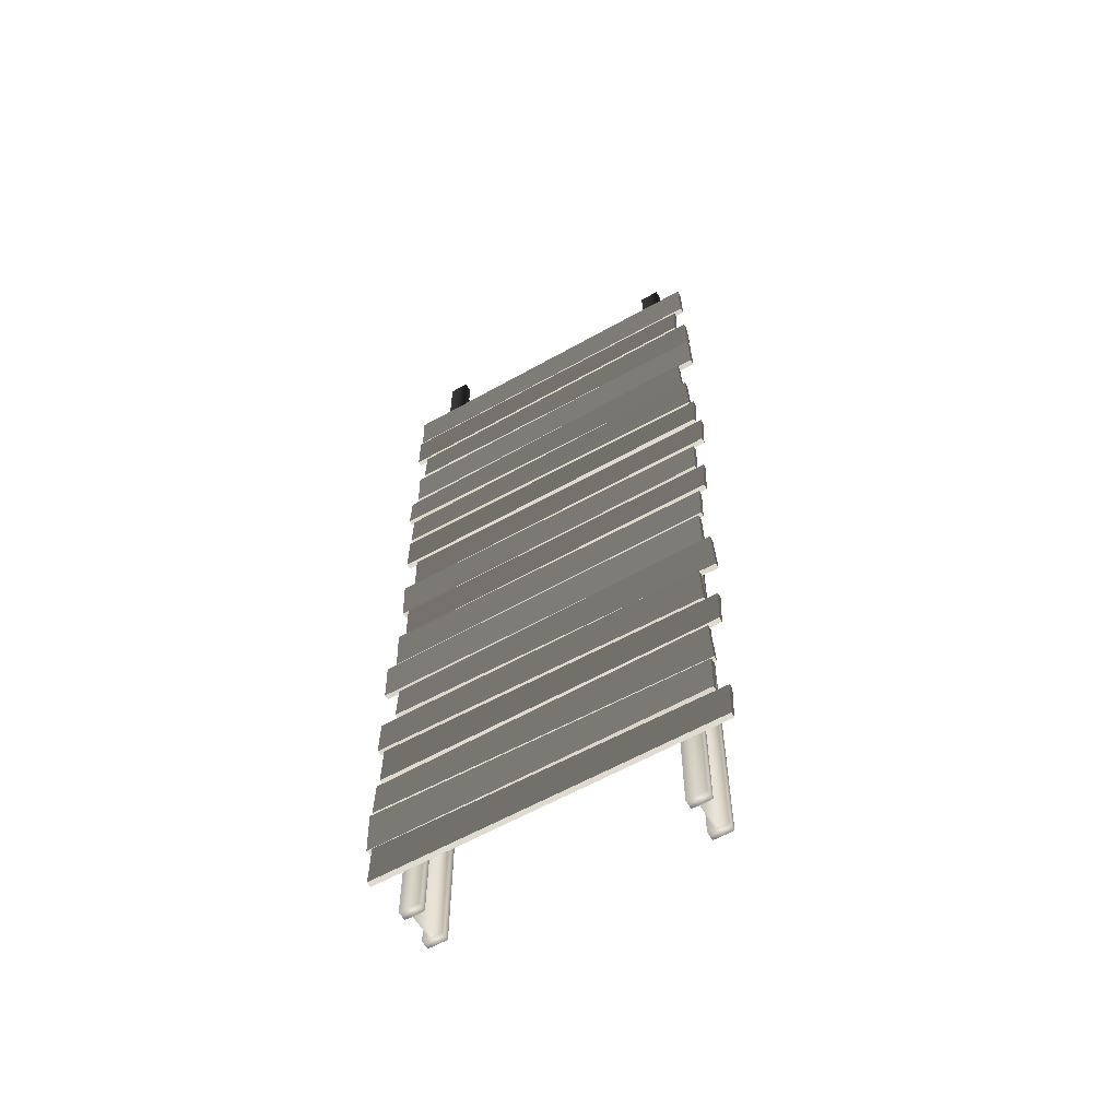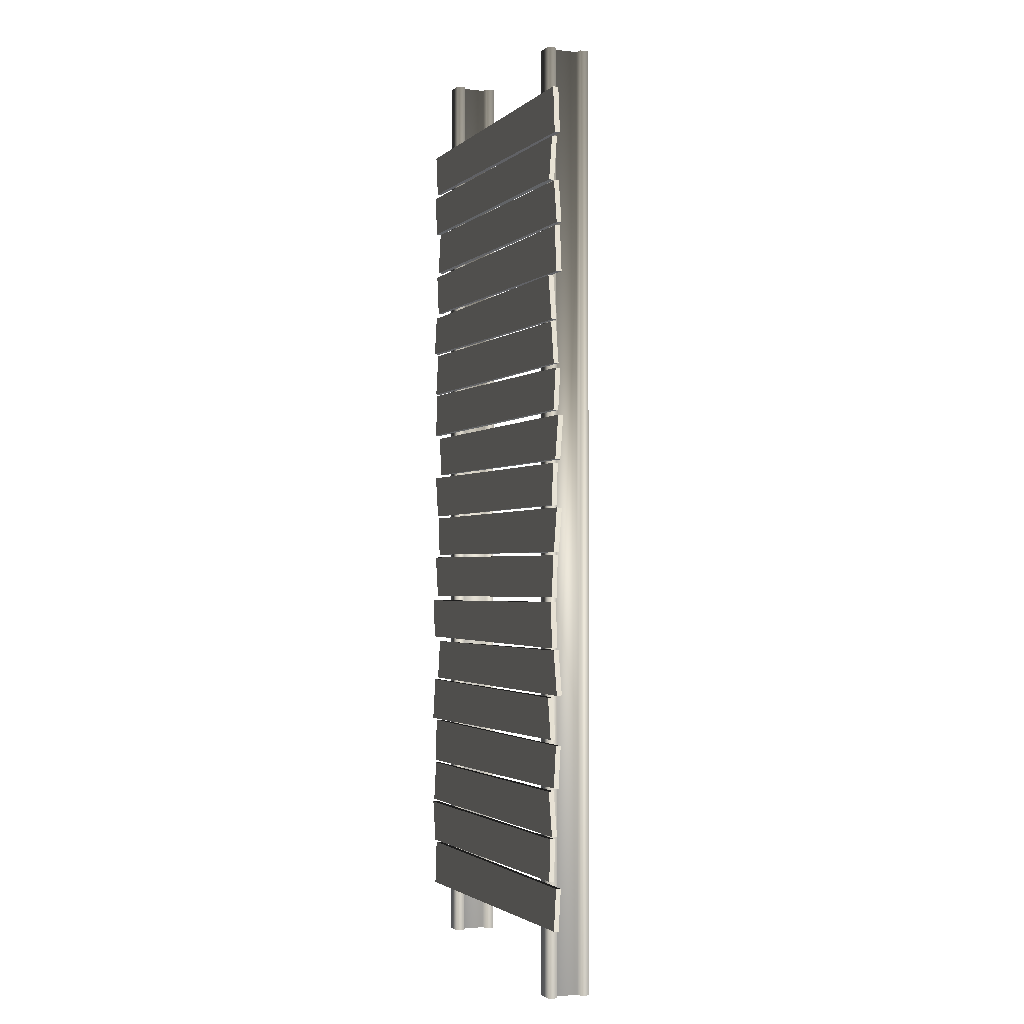
<metadata>
{"format":"obj","ext":"obj","renderer":"f3d","projection":"perspective","resolution":1024,"background":"white","views":[{"elev":-59.5,"azim":-150.1,"up":"+Z"},{"elev":-2.0,"azim":-112.4,"up":"+Z"}]}
</metadata>
<code>
v -0.7212 -0.2374 2.809
v -0.7212 -0.2374 -2.942
v -0.7212 -0.2906 -2.942
v -0.7212 -0.2906 2.809
v -0.7212 -0.2374 -2.942
v -0.8373 -0.2374 -2.942
v -0.8373 -0.2906 -2.942
v -0.7212 -0.2906 -2.942
v -0.7649 -0.231 -2.942
v -0.7937 -0.231 -2.942
v -0.7649 -0.08415 -2.942
v -0.7937 -0.08415 -2.942
v -0.7212 -0.0778 -2.942
v -0.8373 -0.0778 -2.942
v -0.7212 -0.02461 -2.942
v -0.8373 -0.02461 -2.942
v -0.8373 -0.2374 -2.942
v -0.8373 -0.2374 2.809
v -0.8373 -0.2906 2.809
v -0.8373 -0.2906 -2.942
v -0.8373 -0.2374 2.809
v -0.7212 -0.2374 2.809
v -0.7212 -0.2906 2.809
v -0.8373 -0.2906 2.809
v -0.7937 -0.231 2.809
v -0.7649 -0.231 2.809
v -0.7937 -0.08415 2.809
v -0.7649 -0.08415 2.809
v -0.8373 -0.0778 2.809
v -0.7212 -0.0778 2.809
v -0.8373 -0.02461 2.809
v -0.7212 -0.0246 2.809
v -0.7212 -0.2906 2.809
v -0.7212 -0.2906 -2.942
v -0.8373 -0.2906 -2.942
v -0.8373 -0.2906 2.809
v -0.8373 -0.02461 2.809
v -0.8373 -0.02461 -2.942
v -0.7212 -0.02461 -2.942
v -0.7212 -0.0246 2.809
v -0.7212 -0.0246 2.809
v -0.7212 -0.02461 -2.942
v -0.7212 -0.0778 -2.942
v -0.7212 -0.0778 2.809
v -0.7212 -0.0778 2.809
v -0.7212 -0.0778 -2.942
v -0.7649 -0.08415 -2.942
v -0.7649 -0.08415 2.809
v -0.7649 -0.08415 2.809
v -0.7649 -0.08415 -2.942
v -0.7649 -0.231 -2.942
v -0.7649 -0.231 2.809
v -0.7649 -0.231 2.809
v -0.7649 -0.231 -2.942
v -0.7212 -0.2374 -2.942
v -0.7212 -0.2374 2.809
v -0.8373 -0.02461 -2.942
v -0.8373 -0.02461 2.809
v -0.8373 -0.0778 2.809
v -0.8373 -0.0778 -2.942
v -0.8373 -0.0778 -2.942
v -0.8373 -0.0778 2.809
v -0.7937 -0.08415 2.809
v -0.7937 -0.08415 -2.942
v -0.7937 -0.08415 -2.942
v -0.7937 -0.08415 2.809
v -0.7937 -0.231 2.809
v -0.7937 -0.231 -2.942
v -0.7937 -0.231 -2.942
v -0.7937 -0.231 2.809
v -0.8373 -0.2374 2.809
v -0.8373 -0.2374 -2.942
v 0.7212 -0.2374 2.946
v 0.7212 -0.2906 2.946
v 0.7212 -0.2906 -2.805
v 0.7212 -0.2374 -2.805
v 0.7212 -0.2374 -2.805
v 0.7212 -0.2906 -2.805
v 0.8373 -0.2906 -2.805
v 0.8373 -0.2374 -2.805
v 0.7649 -0.231 -2.805
v 0.7937 -0.231 -2.805
v 0.7649 -0.08415 -2.805
v 0.7937 -0.08415 -2.805
v 0.7212 -0.0778 -2.805
v 0.8373 -0.0778 -2.805
v 0.7212 -0.02461 -2.805
v 0.8373 -0.02461 -2.805
v 0.8373 -0.2374 -2.805
v 0.8373 -0.2906 -2.805
v 0.8373 -0.2906 2.946
v 0.8373 -0.2374 2.946
v 0.8373 -0.2374 2.946
v 0.8373 -0.2906 2.946
v 0.7212 -0.2906 2.946
v 0.7212 -0.2374 2.946
v 0.7937 -0.231 2.946
v 0.7649 -0.231 2.946
v 0.7937 -0.08415 2.946
v 0.7649 -0.08415 2.946
v 0.8373 -0.0778 2.946
v 0.7212 -0.0778 2.946
v 0.8373 -0.02461 2.946
v 0.7212 -0.0246 2.946
v 0.7212 -0.2906 2.946
v 0.8373 -0.2906 2.946
v 0.8373 -0.2906 -2.805
v 0.7212 -0.2906 -2.805
v 0.8373 -0.02461 2.946
v 0.7212 -0.0246 2.946
v 0.7212 -0.02461 -2.805
v 0.8373 -0.02461 -2.805
v 0.7212 -0.0246 2.946
v 0.7212 -0.0778 2.946
v 0.7212 -0.0778 -2.805
v 0.7212 -0.02461 -2.805
v 0.7212 -0.0778 2.946
v 0.7649 -0.08415 2.946
v 0.7649 -0.08415 -2.805
v 0.7212 -0.0778 -2.805
v 0.7649 -0.08415 2.946
v 0.7649 -0.231 2.946
v 0.7649 -0.231 -2.805
v 0.7649 -0.08415 -2.805
v 0.7649 -0.231 2.946
v 0.7212 -0.2374 2.946
v 0.7212 -0.2374 -2.805
v 0.7649 -0.231 -2.805
v 0.8373 -0.02461 -2.805
v 0.8373 -0.0778 -2.805
v 0.8373 -0.0778 2.946
v 0.8373 -0.02461 2.946
v 0.8373 -0.0778 -2.805
v 0.7937 -0.08415 -2.805
v 0.7937 -0.08415 2.946
v 0.8373 -0.0778 2.946
v 0.7937 -0.08415 -2.805
v 0.7937 -0.231 -2.805
v 0.7937 -0.231 2.946
v 0.7937 -0.08415 2.946
v 0.7937 -0.231 -2.805
v 0.8373 -0.2374 -2.805
v 0.8373 -0.2374 2.946
v 0.7937 -0.231 2.946
v 1.038 0.02295 -1.951
v 1.038 -0.007806 -1.953
v 1.043 -0.02295 -1.702
v 1.042 0.007804 -1.701
v 1.042 0.007804 -1.701
v 1.043 -0.02295 -1.702
v -0.9496 -0.007761 -1.692
v -0.9514 0.02509 -1.694
v -0.9514 0.02509 -1.694
v -0.9496 -0.007761 -1.692
v -0.9569 -0.02511 -1.959
v -0.9587 0.007761 -1.961
v -0.9587 0.007761 -1.961
v -0.9569 -0.02511 -1.959
v 1.038 -0.007806 -1.953
v 1.038 0.02295 -1.951
v 1.038 -0.007806 -1.953
v -0.9569 -0.02511 -1.959
v -0.9496 -0.007761 -1.692
v 1.043 -0.02295 -1.702
v -0.9587 0.007761 -1.961
v 1.038 0.02295 -1.951
v 1.042 0.007804 -1.701
v -0.9514 0.02509 -1.694
v 1.056 0.007691 -2.235
v 1.055 -0.02477 -2.233
v 1.05 -0.007687 -1.969
v 1.05 0.02477 -1.971
v 1.05 0.02477 -1.971
v 1.05 -0.007687 -1.969
v -0.9445 -0.01819 -1.977
v -0.9444 0.01262 -1.976
v -0.9444 0.01262 -1.976
v -0.9445 -0.01819 -1.977
v -0.9419 -0.01262 -2.228
v -0.9417 0.01819 -2.227
v -0.9417 0.01819 -2.227
v -0.9419 -0.01262 -2.228
v 1.055 -0.02477 -2.233
v 1.056 0.007691 -2.235
v 1.055 -0.02477 -2.233
v -0.9419 -0.01262 -2.228
v -0.9445 -0.01819 -1.977
v 1.05 -0.007687 -1.969
v -0.9417 0.01819 -2.227
v 1.056 0.007691 -2.235
v 1.05 0.02477 -1.971
v -0.9444 0.01262 -1.976
v 1.016 0.0215 -2.52
v 1.016 -0.01231 -2.521
v 1.018 -0.0215 -2.246
v 1.018 0.01231 -2.245
v 1.018 0.01231 -2.245
v 1.018 -0.0215 -2.246
v -1.022 -0.02139 -2.259
v -1.021 0.009398 -2.257
v -1.021 0.009398 -2.257
v -1.022 -0.02139 -2.259
v -1.017 -0.009401 -2.509
v -1.017 0.02139 -2.508
v -1.017 0.02139 -2.508
v -1.017 -0.009401 -2.509
v 1.016 -0.01231 -2.521
v 1.016 0.0215 -2.52
v 1.016 -0.01231 -2.521
v -1.017 -0.009401 -2.509
v -1.022 -0.02139 -2.259
v 1.018 -0.0215 -2.246
v -1.017 0.02139 -2.508
v 1.016 0.0215 -2.52
v 1.018 0.01231 -2.245
v -1.021 0.009398 -2.257
v 1.016 0.02151 -1.68
v 1.016 -0.01231 -1.681
v 1.018 -0.0215 -1.406
v 1.018 0.01231 -1.405
v 1.018 0.01231 -1.405
v 1.018 -0.0215 -1.406
v -1.022 -0.02139 -1.419
v -1.021 0.009394 -1.417
v -1.021 0.009394 -1.417
v -1.022 -0.02139 -1.419
v -1.017 -0.009404 -1.669
v -1.017 0.02139 -1.668
v -1.017 0.02139 -1.668
v -1.017 -0.009404 -1.669
v 1.016 -0.01231 -1.681
v 1.016 0.02151 -1.68
v 1.016 -0.01231 -1.681
v -1.017 -0.009404 -1.669
v -1.022 -0.02139 -1.419
v 1.018 -0.0215 -1.406
v -1.017 0.02139 -1.668
v 1.016 0.02151 -1.68
v 1.018 0.01231 -1.405
v -1.021 0.009394 -1.417
v 0.9642 0.02295 -1.111
v 0.965 -0.007811 -1.113
v 0.9696 -0.02295 -0.8624
v 0.9687 0.007808 -0.8606
v 0.9687 0.007808 -0.8606
v 0.9696 -0.02295 -0.8624
v -1.023 -0.007764 -0.8518
v -1.025 0.0251 -0.8539
v -1.025 0.0251 -0.8539
v -1.023 -0.007764 -0.8518
v -1.03 -0.0251 -1.119
v -1.032 0.007765 -1.121
v -1.032 0.007765 -1.121
v -1.03 -0.0251 -1.119
v 0.965 -0.007811 -1.113
v 0.9642 0.02295 -1.111
v 0.965 -0.007811 -1.113
v -1.03 -0.0251 -1.119
v -1.023 -0.007764 -0.8518
v 0.9696 -0.02295 -0.8624
v -1.032 0.007765 -1.121
v 0.9642 0.02295 -1.111
v 0.9687 0.007808 -0.8606
v -1.025 0.0251 -0.8539
v -0.935 0.02295 -1.138
v -0.9358 -0.007807 -1.136
v -0.9403 -0.02295 -1.386
v -0.9395 0.007802 -1.388
v -0.9395 0.007802 -1.388
v -0.9403 -0.02295 -1.386
v 1.052 -0.007764 -1.397
v 1.054 0.0251 -1.395
v 1.054 0.0251 -1.395
v 1.052 -0.007764 -1.397
v 1.06 -0.0251 -1.129
v 1.061 0.007759 -1.127
v 1.061 0.007759 -1.127
v 1.06 -0.0251 -1.129
v -0.9358 -0.007807 -1.136
v -0.935 0.02295 -1.138
v -0.9358 -0.007807 -1.136
v 1.06 -0.0251 -1.129
v 1.052 -0.007764 -1.397
v -0.9403 -0.02295 -1.386
v 1.061 0.007759 -1.127
v -0.935 0.02295 -1.138
v -0.9395 0.007802 -1.388
v 1.054 0.0251 -1.395
v -0.9717 0.02151 -0.5684
v -0.9718 -0.01231 -0.5673
v -0.9743 -0.0215 -0.8423
v -0.9741 0.01231 -0.8434
v -0.9741 0.01231 -0.8434
v -0.9743 -0.0215 -0.8423
v 1.066 -0.02139 -0.8298
v 1.066 0.009399 -0.8313
v 1.066 0.009399 -0.8313
v 1.066 -0.02139 -0.8298
v 1.061 -0.0094 -0.5794
v 1.061 0.02139 -0.5809
v 1.061 0.02139 -0.5809
v 1.061 -0.0094 -0.5794
v -0.9718 -0.01231 -0.5673
v -0.9717 0.02151 -0.5684
v -0.9718 -0.01231 -0.5673
v 1.061 -0.0094 -0.5794
v 1.066 -0.02139 -0.8298
v -0.9743 -0.0215 -0.8423
v 1.061 0.02139 -0.5809
v -0.9717 0.02151 -0.5684
v -0.9741 0.01231 -0.8434
v 1.066 0.009399 -0.8313
v 1.011 0.007688 -0.5483
v 1.011 -0.02477 -0.5463
v 1.005 -0.00769 -0.2822
v 1.006 0.02477 -0.2843
v 1.006 0.02477 -0.2843
v 1.005 -0.00769 -0.2822
v -0.9887 -0.01819 -0.2903
v -0.9885 0.01262 -0.2896
v -0.9885 0.01262 -0.2896
v -0.9887 -0.01819 -0.2903
v -0.986 -0.01262 -0.5409
v -0.9859 0.01819 -0.5402
v -0.9859 0.01819 -0.5402
v -0.986 -0.01262 -0.5409
v 1.011 -0.02477 -0.5463
v 1.011 0.007688 -0.5483
v 1.011 -0.02477 -0.5463
v -0.986 -0.01262 -0.5409
v -0.9887 -0.01819 -0.2903
v 1.005 -0.00769 -0.2822
v -0.9859 0.01819 -0.5402
v 1.011 0.007688 -0.5483
v 1.006 0.02477 -0.2843
v -0.9885 0.01262 -0.2896
v -1.034 0.007684 -0.006065
v -1.033 -0.02477 -0.008143
v -1.028 -0.00769 -0.2722
v -1.028 0.02477 -0.2701
v -1.028 0.02477 -0.2701
v -1.028 -0.00769 -0.2722
v 0.9665 -0.01819 -0.2641
v 0.9664 0.01262 -0.2648
v 0.9664 0.01262 -0.2648
v 0.9665 -0.01819 -0.2641
v 0.9639 -0.01262 -0.01346
v 0.9637 0.01819 -0.01414
v 0.9637 0.01819 -0.01414
v 0.9639 -0.01262 -0.01346
v -1.033 -0.02477 -0.008143
v -1.034 0.007684 -0.006065
v -1.033 -0.02477 -0.008143
v 0.9639 -0.01262 -0.01346
v 0.9665 -0.01819 -0.2641
v -1.028 -0.00769 -0.2722
v 0.9637 0.01819 -0.01414
v -1.034 0.007684 -0.006065
v -1.028 0.02477 -0.2701
v 0.9664 0.01262 -0.2648
v 1.011 0.007691 0.002155
v 1.011 -0.02477 0.004233
v 1.005 -0.007687 0.2683
v 1.006 0.02477 0.2662
v 1.006 0.02477 0.2662
v 1.005 -0.007687 0.2683
v -0.9887 -0.0182 0.2602
v -0.9885 0.01262 0.2609
v -0.9885 0.01262 0.2609
v -0.9887 -0.0182 0.2602
v -0.986 -0.01262 0.009547
v -0.9859 0.01819 0.01023
v -0.9859 0.01819 0.01023
v -0.986 -0.01262 0.009547
v 1.011 -0.02477 0.004233
v 1.011 0.007691 0.002155
v 1.011 -0.02477 0.004233
v -0.986 -0.01262 0.009547
v -0.9887 -0.0182 0.2602
v 1.005 -0.007687 0.2683
v -0.9859 0.01819 0.01023
v 1.011 0.007691 0.002155
v 1.006 0.02477 0.2662
v -0.9885 0.01262 0.2609
v -1.056 0.007688 0.5444
v -1.055 -0.02477 0.5423
v -1.05 -0.007686 0.2783
v -1.051 0.02477 0.2804
v -1.051 0.02477 0.2804
v -1.05 -0.007686 0.2783
v 0.9439 -0.01819 0.2864
v 0.9438 0.01262 0.2857
v 0.9438 0.01262 0.2857
v 0.9439 -0.01819 0.2864
v 0.9413 -0.01262 0.537
v 0.9411 0.01819 0.5363
v 0.9411 0.01819 0.5363
v 0.9413 -0.01262 0.537
v -1.055 -0.02477 0.5423
v -1.056 0.007688 0.5444
v -1.055 -0.02477 0.5423
v 0.9413 -0.01262 0.537
v 0.9439 -0.01819 0.2864
v -1.05 -0.007686 0.2783
v 0.9411 0.01819 0.5363
v -1.056 0.007688 0.5444
v -1.051 0.02477 0.2804
v 0.9438 0.01262 0.2857
v 1.016 0.0215 0.5645
v 1.016 -0.01232 0.5634
v 1.018 -0.0215 0.8384
v 1.018 0.01231 0.8395
v 1.018 0.01231 0.8395
v 1.018 -0.0215 0.8384
v -1.022 -0.02138 0.8259
v -1.021 0.009401 0.8274
v -1.021 0.009401 0.8274
v -1.022 -0.02138 0.8259
v -1.017 -0.009398 0.5755
v -1.017 0.02138 0.577
v -1.017 0.02138 0.577
v -1.017 -0.009398 0.5755
v 1.016 -0.01232 0.5634
v 1.016 0.0215 0.5645
v 1.016 -0.01232 0.5634
v -1.017 -0.009398 0.5755
v -1.022 -0.02138 0.8259
v 1.018 -0.0215 0.8384
v -1.017 0.02138 0.577
v 1.016 0.0215 0.5645
v 1.018 0.01231 0.8395
v -1.021 0.009401 0.8274
v 1.038 0.02295 1.134
v 1.038 -0.007804 1.132
v 1.043 -0.02295 1.382
v 1.042 0.007807 1.384
v 1.042 0.007807 1.384
v 1.043 -0.02295 1.382
v -0.9496 -0.007765 1.393
v -0.9514 0.0251 1.391
v -0.9514 0.0251 1.391
v -0.9496 -0.007765 1.393
v -0.9569 -0.0251 1.126
v -0.9587 0.007764 1.123
v -0.9587 0.007764 1.123
v -0.9569 -0.0251 1.126
v 1.038 -0.007804 1.132
v 1.038 0.02295 1.134
v 1.038 -0.007804 1.132
v -0.9569 -0.0251 1.126
v -0.9496 -0.007765 1.393
v 1.043 -0.02295 1.382
v -0.9587 0.007764 1.123
v 1.038 0.02295 1.134
v 1.042 0.007807 1.384
v -0.9514 0.0251 1.391
v -0.9863 0.02296 1.107
v -0.9871 -0.007806 1.109
v -0.9917 -0.02295 0.8585
v -0.9909 0.007802 0.8566
v -0.9909 0.007802 0.8566
v -0.9917 -0.02295 0.8585
v 1.001 -0.00776 0.8479
v 1.003 0.0251 0.8499
v 1.003 0.0251 0.8499
v 1.001 -0.00776 0.8479
v 1.008 -0.0251 1.115
v 1.01 0.007764 1.118
v 1.01 0.007764 1.118
v 1.008 -0.0251 1.115
v -0.9871 -0.007806 1.109
v -0.9863 0.02296 1.107
v -0.9871 -0.007806 1.109
v 1.008 -0.0251 1.115
v 1.001 -0.00776 0.8479
v -0.9917 -0.02295 0.8585
v 1.01 0.007764 1.118
v -0.9863 0.02296 1.107
v -0.9909 0.007802 0.8566
v 1.003 0.0251 0.8499
v -1.038 0.0215 1.676
v -1.038 -0.01231 1.678
v -1.041 -0.0215 1.403
v -1.04 0.01231 1.401
v -1.04 0.01231 1.401
v -1.041 -0.0215 1.403
v 0.9994 -0.02139 1.415
v 0.9993 0.009397 1.414
v 0.9993 0.009397 1.414
v 0.9994 -0.02139 1.415
v 0.9949 -0.009396 1.665
v 0.9948 0.02139 1.664
v 0.9948 0.02139 1.664
v 0.9949 -0.009396 1.665
v -1.038 -0.01231 1.678
v -1.038 0.0215 1.676
v -1.038 -0.01231 1.678
v 0.9949 -0.009396 1.665
v 0.9994 -0.02139 1.415
v -1.041 -0.0215 1.403
v 0.9948 0.02139 1.664
v -1.038 0.0215 1.676
v -1.04 0.01231 1.401
v 0.9993 0.009397 1.414
v -1.016 0.0215 2.516
v -1.016 -0.01231 2.518
v -1.018 -0.0215 2.243
v -1.018 0.01231 2.241
v -1.018 0.01231 2.241
v -1.018 -0.0215 2.243
v 1.022 -0.02139 2.255
v 1.021 0.0094 2.254
v 1.021 0.0094 2.254
v 1.022 -0.02139 2.255
v 1.017 -0.0094 2.505
v 1.017 0.02139 2.504
v 1.017 0.02139 2.504
v 1.017 -0.0094 2.505
v -1.016 -0.01231 2.518
v -1.016 0.0215 2.516
v -1.016 -0.01231 2.518
v 1.017 -0.0094 2.505
v 1.022 -0.02139 2.255
v -1.018 -0.0215 2.243
v 1.017 0.02139 2.504
v -1.016 0.0215 2.516
v -1.018 0.01231 2.241
v 1.021 0.0094 2.254
v -0.9673 0.007693 2.231
v -0.9664 -0.02477 2.229
v -0.9613 -0.007681 1.965
v -0.9621 0.02477 1.967
v -0.9621 0.02477 1.967
v -0.9613 -0.007681 1.965
v 1.033 -0.01819 1.973
v 1.033 0.01262 1.972
v 1.033 0.01262 1.972
v 1.033 -0.01819 1.973
v 1.03 -0.01262 2.224
v 1.03 0.01819 2.223
v 1.03 0.01819 2.223
v 1.03 -0.01262 2.224
v -0.9664 -0.02477 2.229
v -0.9673 0.007693 2.231
v -0.9664 -0.02477 2.229
v 1.03 -0.01262 2.224
v 1.033 -0.01819 1.973
v -0.9613 -0.007681 1.965
v 1.03 0.01819 2.223
v -0.9673 0.007693 2.231
v -0.9621 0.02477 1.967
v 1.033 0.01262 1.972
v -1.031 0.02295 1.947
v -1.032 -0.00781 1.949
v -1.036 -0.02295 1.699
v -1.036 0.007806 1.697
v -1.036 0.007806 1.697
v -1.036 -0.02295 1.699
v 0.9562 -0.007764 1.688
v 0.958 0.0251 1.69
v 0.958 0.0251 1.69
v 0.9562 -0.007764 1.688
v 0.9635 -0.0251 1.955
v 0.9654 0.007761 1.958
v 0.9654 0.007761 1.958
v 0.9635 -0.0251 1.955
v -1.032 -0.00781 1.949
v -1.031 0.02295 1.947
v -1.032 -0.00781 1.949
v 0.9635 -0.0251 1.955
v 0.9562 -0.007764 1.688
v -1.036 -0.02295 1.699
v 0.9654 0.007761 1.958
v -1.031 0.02295 1.947
v -1.036 0.007806 1.697
v 0.958 0.0251 1.69
g wood_bridge_1_b_(14)_20418_68
f 1 3 2
f 1 4 3
f 5 7 6
f 5 8 7
f 9 5 6
f 9 6 10
f 11 9 10
f 11 10 12
f 13 11 12
f 13 12 14
f 15 13 14
f 15 14 16
f 17 19 18
f 17 20 19
f 21 23 22
f 21 24 23
f 25 21 22
f 25 22 26
f 27 25 26
f 27 26 28
f 29 27 28
f 29 28 30
f 31 29 30
f 31 30 32
f 33 35 34
f 33 36 35
f 37 39 38
f 37 40 39
f 41 43 42
f 41 44 43
f 45 47 46
f 45 48 47
f 49 51 50
f 49 52 51
f 53 55 54
f 53 56 55
f 57 59 58
f 57 60 59
f 61 63 62
f 61 64 63
f 65 67 66
f 65 68 67
f 69 71 70
f 69 72 71
f 73 75 74
f 73 76 75
f 77 79 78
f 77 80 79
f 81 80 77
f 81 82 80
f 83 82 81
f 83 84 82
f 85 84 83
f 85 86 84
f 87 86 85
f 87 88 86
f 89 91 90
f 89 92 91
f 93 95 94
f 93 96 95
f 97 96 93
f 97 98 96
f 99 98 97
f 99 100 98
f 101 100 99
f 101 102 100
f 103 102 101
f 103 104 102
f 105 107 106
f 105 108 107
f 109 111 110
f 109 112 111
f 113 115 114
f 113 116 115
f 117 119 118
f 117 120 119
f 121 123 122
f 121 124 123
f 125 127 126
f 125 128 127
f 129 131 130
f 129 132 131
f 133 135 134
f 133 136 135
f 137 139 138
f 137 140 139
f 141 143 142
f 141 144 143
f 145 147 146
f 145 148 147
f 149 151 150
f 149 152 151
f 153 155 154
f 153 156 155
f 157 159 158
f 157 160 159
f 161 163 162
f 161 164 163
f 165 167 166
f 165 168 167
f 169 171 170
f 169 172 171
f 173 175 174
f 173 176 175
f 177 179 178
f 177 180 179
f 181 183 182
f 181 184 183
f 185 187 186
f 185 188 187
f 189 191 190
f 189 192 191
f 193 195 194
f 193 196 195
f 197 199 198
f 197 200 199
f 201 203 202
f 201 204 203
f 205 207 206
f 205 208 207
f 209 211 210
f 209 212 211
f 213 215 214
f 213 216 215
f 217 219 218
f 217 220 219
f 221 223 222
f 221 224 223
f 225 227 226
f 225 228 227
f 229 231 230
f 229 232 231
f 233 235 234
f 233 236 235
f 237 239 238
f 237 240 239
f 241 243 242
f 241 244 243
f 245 247 246
f 245 248 247
f 249 251 250
f 249 252 251
f 253 255 254
f 253 256 255
f 257 259 258
f 257 260 259
f 261 263 262
f 261 264 263
f 265 267 266
f 265 268 267
f 269 271 270
f 269 272 271
f 273 275 274
f 273 276 275
f 277 279 278
f 277 280 279
f 281 283 282
f 281 284 283
f 285 287 286
f 285 288 287
f 289 291 290
f 289 292 291
f 293 295 294
f 293 296 295
f 297 299 298
f 297 300 299
f 301 303 302
f 301 304 303
f 305 307 306
f 305 308 307
f 309 311 310
f 309 312 311
f 313 315 314
f 313 316 315
f 317 319 318
f 317 320 319
f 321 323 322
f 321 324 323
f 325 327 326
f 325 328 327
f 329 331 330
f 329 332 331
f 333 335 334
f 333 336 335
f 337 339 338
f 337 340 339
f 341 343 342
f 341 344 343
f 345 347 346
f 345 348 347
f 349 351 350
f 349 352 351
f 353 355 354
f 353 356 355
f 357 359 358
f 357 360 359
f 361 363 362
f 361 364 363
f 365 367 366
f 365 368 367
f 369 371 370
f 369 372 371
f 373 375 374
f 373 376 375
f 377 379 378
f 377 380 379
f 381 383 382
f 381 384 383
f 385 387 386
f 385 388 387
f 389 391 390
f 389 392 391
f 393 395 394
f 393 396 395
f 397 399 398
f 397 400 399
f 401 403 402
f 401 404 403
f 405 407 406
f 405 408 407
f 409 411 410
f 409 412 411
f 413 415 414
f 413 416 415
f 417 419 418
f 417 420 419
f 421 423 422
f 421 424 423
f 425 427 426
f 425 428 427
f 429 431 430
f 429 432 431
f 433 435 434
f 433 436 435
f 437 439 438
f 437 440 439
f 441 443 442
f 441 444 443
f 445 447 446
f 445 448 447
f 449 451 450
f 449 452 451
f 453 455 454
f 453 456 455
f 457 459 458
f 457 460 459
f 461 463 462
f 461 464 463
f 465 467 466
f 465 468 467
f 469 471 470
f 469 472 471
f 473 475 474
f 473 476 475
f 477 479 478
f 477 480 479
f 481 483 482
f 481 484 483
f 485 487 486
f 485 488 487
f 489 491 490
f 489 492 491
f 493 495 494
f 493 496 495
f 497 499 498
f 497 500 499
f 501 503 502
f 501 504 503
f 505 507 506
f 505 508 507
f 509 511 510
f 509 512 511
f 513 515 514
f 513 516 515
f 517 519 518
f 517 520 519
f 521 523 522
f 521 524 523
f 525 527 526
f 525 528 527
f 529 531 530
f 529 532 531
f 533 535 534
f 533 536 535
f 537 539 538
f 537 540 539
f 541 543 542
f 541 544 543
f 545 547 546
f 545 548 547
f 549 551 550
f 549 552 551
f 553 555 554
f 553 556 555
f 557 559 558
f 557 560 559
f 561 563 562
f 561 564 563
f 565 567 566
f 565 568 567
f 569 571 570
f 569 572 571
f 573 575 574
f 573 576 575

</code>
